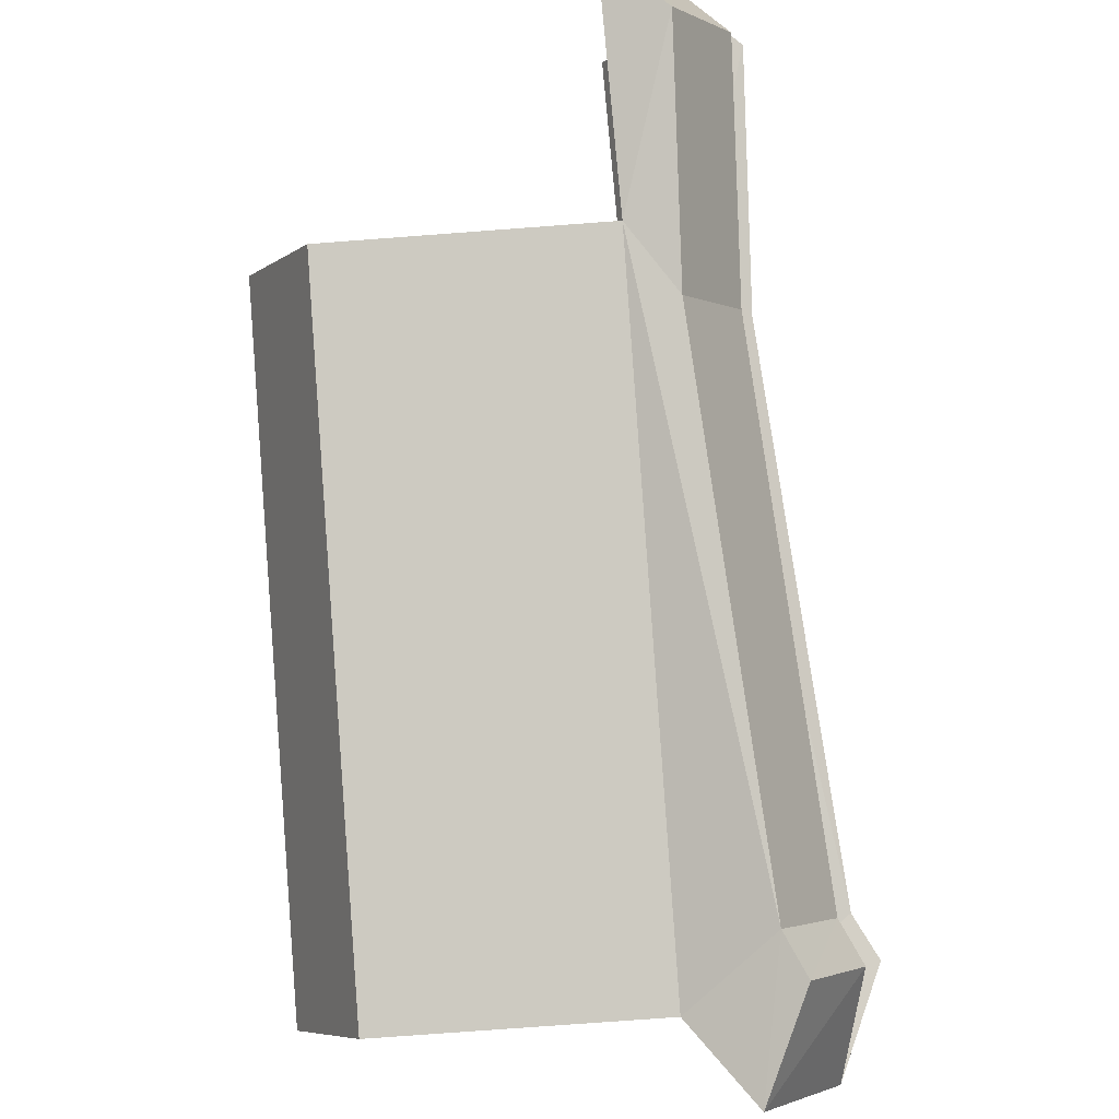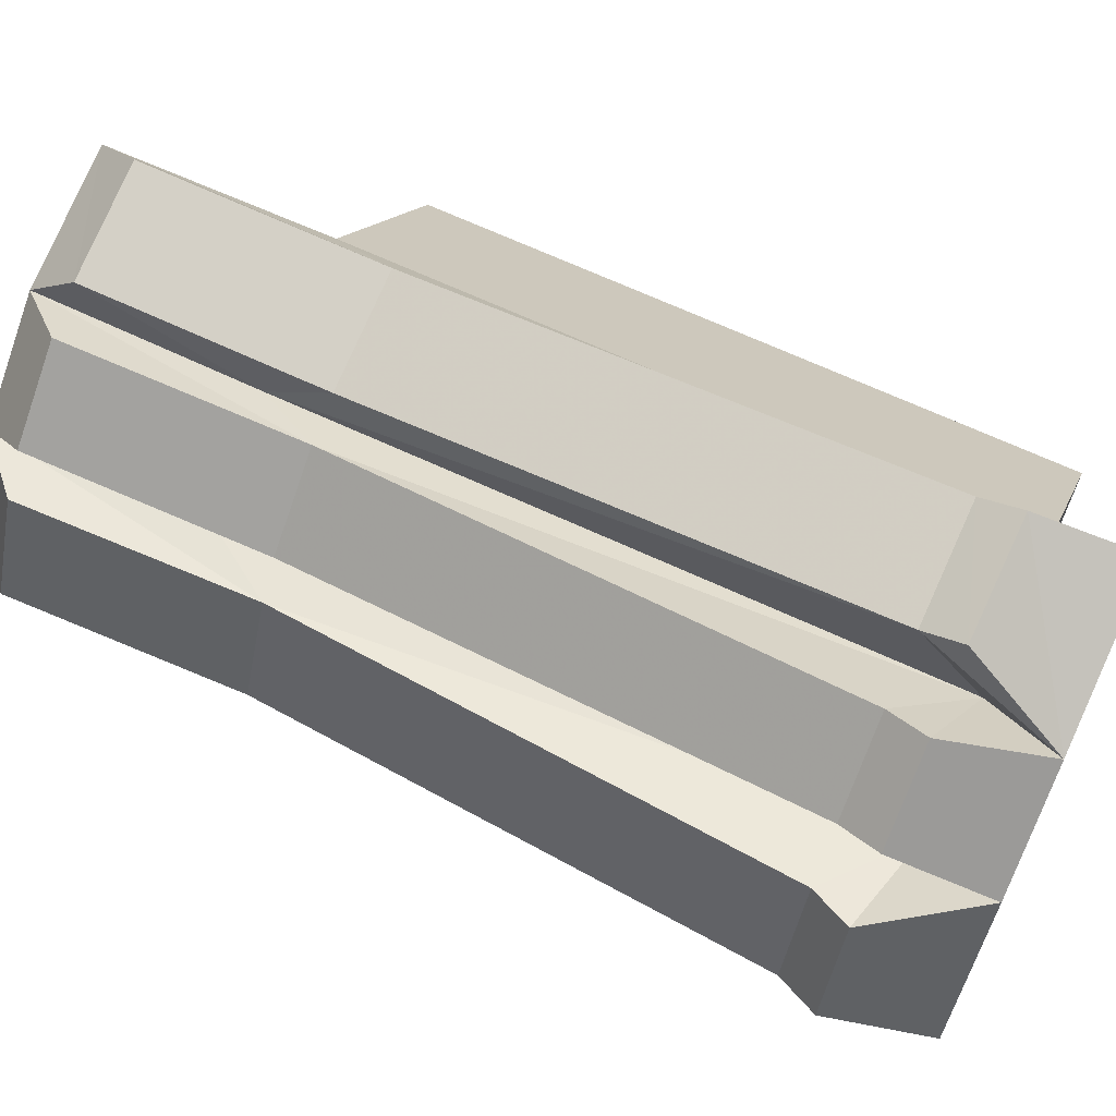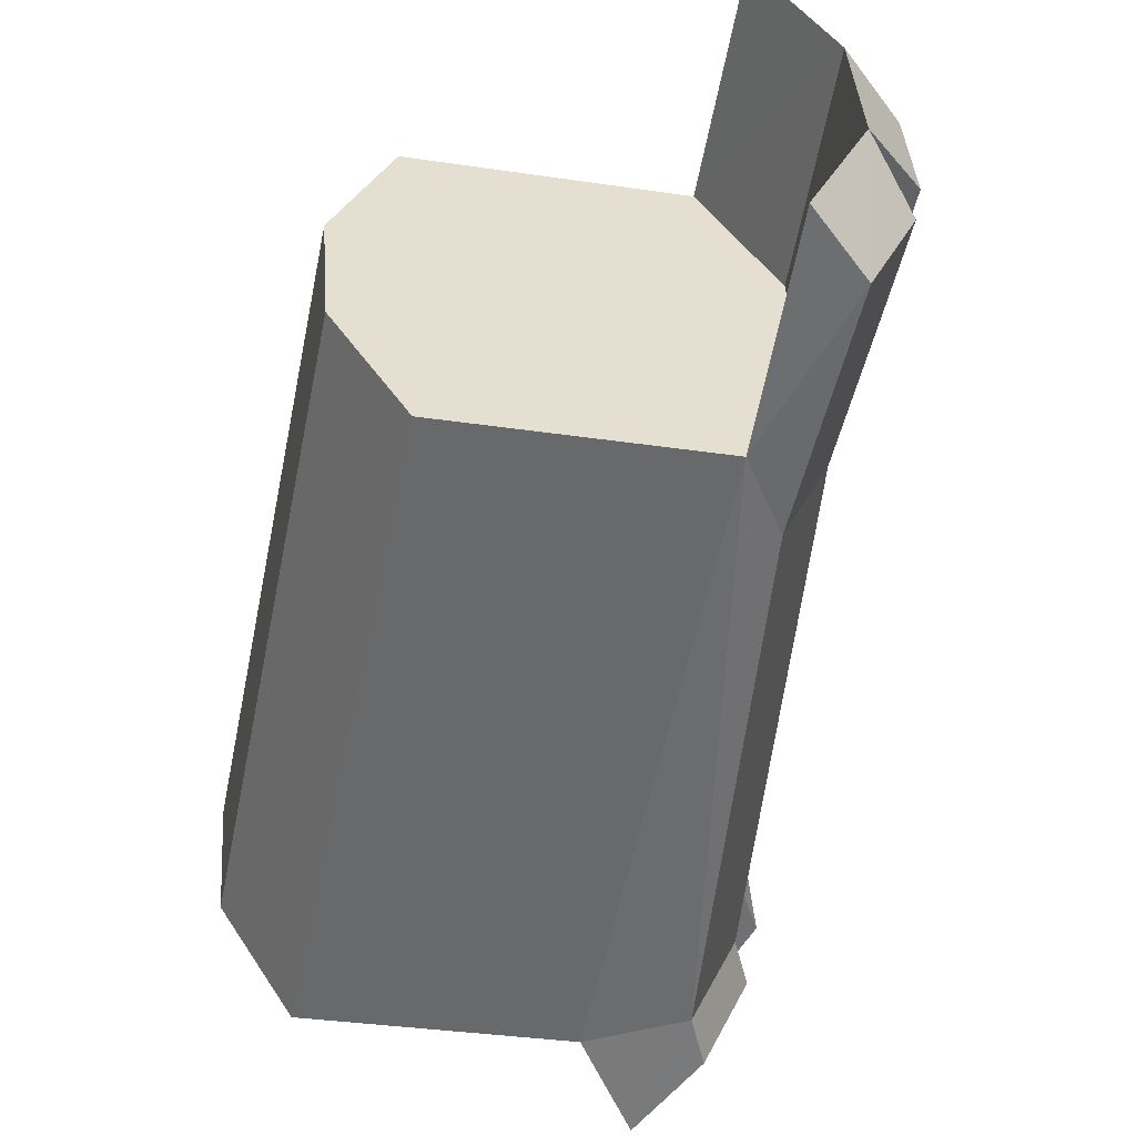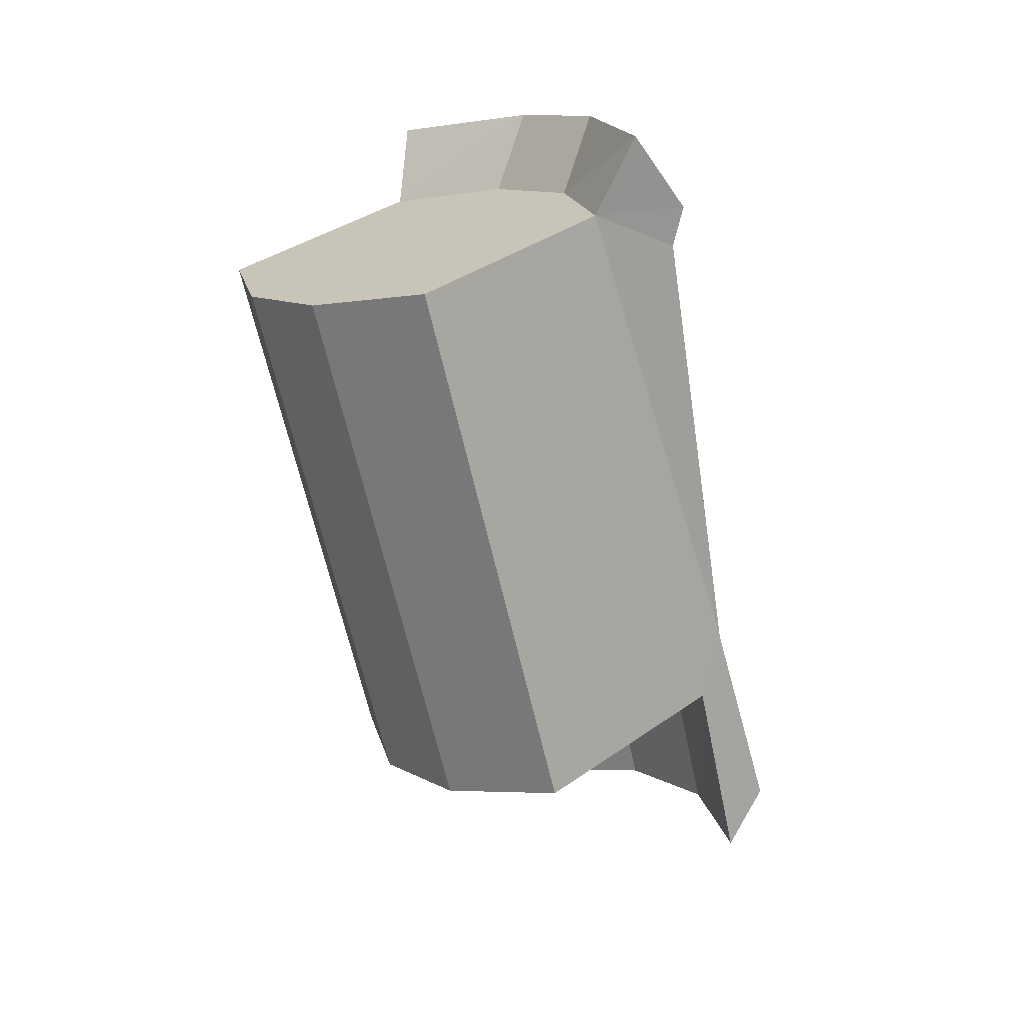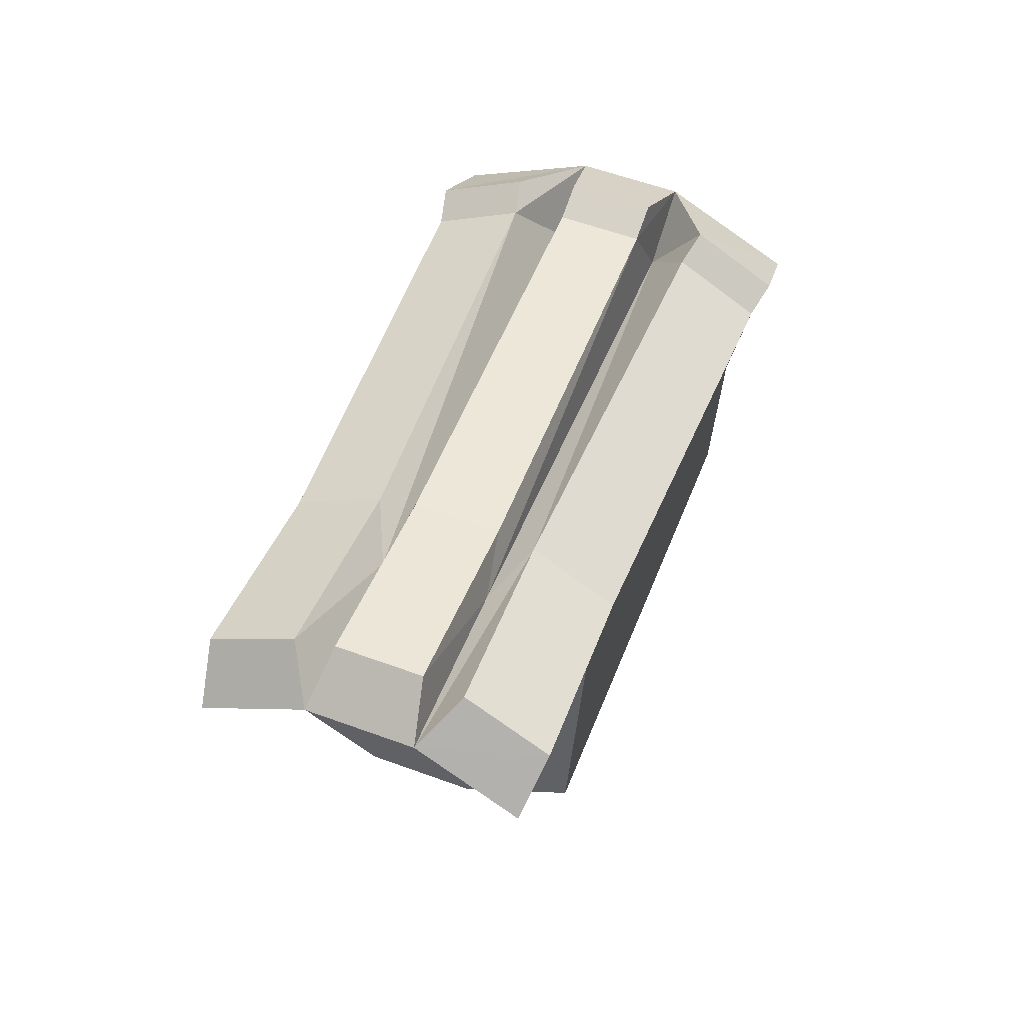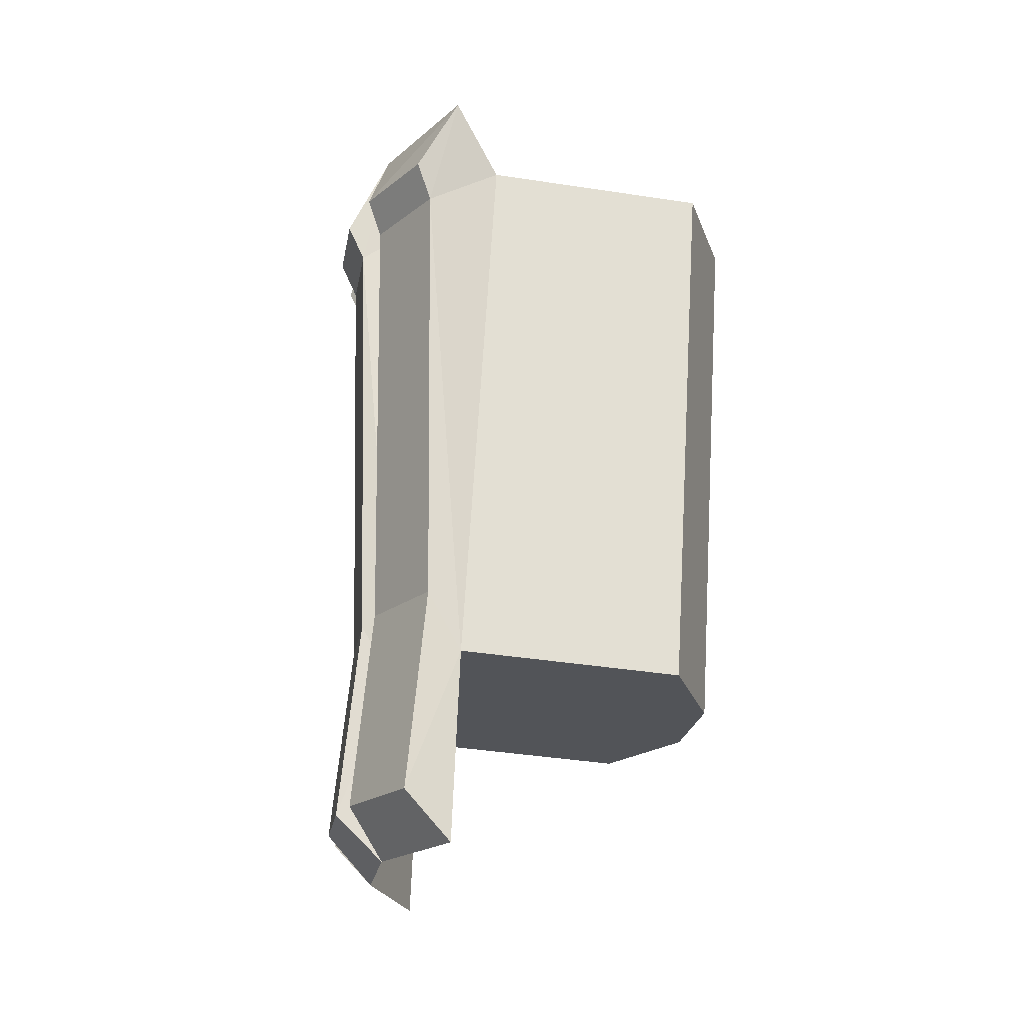
<metadata>
{"format":"obj","ext":"obj","renderer":"f3d","projection":"perspective","resolution":1024,"background":"white","views":[{"elev":-74.1,"azim":4.3,"up":"+Z"},{"elev":13.3,"azim":104.9,"up":"+Z"},{"elev":-32.7,"azim":-11.9,"up":"+Z"},{"elev":37.9,"azim":-41.9,"up":"+Y"},{"elev":-42.1,"azim":85.6,"up":"+Y"},{"elev":-43.0,"azim":169.8,"up":"+Y"}]}
</metadata>
<code>
o ArmLow1_Cube.003
v -0.0655 -0.31 0.2198
v -0.0655 0.01885 0.1001
v -0.0655 -0.3819 0.02251
v -0.0655 -0.05297 -0.0972
v 0.1095 -0.00509 0.03436
v -0.1005 -0.3579 0.08829
v -0.1005 -0.334 0.1541
v -0.1005 -0.00509 0.03436
v -0.1005 -0.02903 -0.03142
v 0.0745 -0.3819 0.02251
v 0.0745 0.01885 0.1001
v 0.0745 -0.05297 -0.0972
v 0.1095 -0.334 0.1541
v 0.1095 -0.3579 0.08829
v 0.1095 -0.02903 -0.03142
v 0.0745 -0.31 0.2198
v 0.1482 -0.02887 0.07293
v 0.1202 -0.009713 0.1255
v 0.09839 -0.2756 0.2107
v 0.1264 -0.2947 0.1581
v 0.1482 -0.07204 -0.04568
v 0.1264 -0.3304 0.05998
v 0.1202 -0.09119 -0.0983
v 0.09839 -0.3496 0.007353
v 0.1323 -0.303 0.1353
v 0.1323 -0.3221 0.08271
v 0.1567 -0.06003 -0.01269
v 0.1567 -0.04087 0.03993
v 0.1587 -0.006333 0.07057
v 0.1309 0.01333 0.1231
v 0.1309 -0.07194 -0.1112
v 0.1587 -0.05326 -0.05836
v 0.1687 -0.03885 -0.0204
v 0.1687 -0.0197 0.03223
v 0.1456 0.009851 -0.04557
v 0.1456 0.03379 0.02021
v 0.1069 0.06322 0.101
v 0.1069 -0.01952 -0.1264
v 0.0718 -0.4248 0.2596
v 0.1064 -0.4481 0.1956
v 0.1032 -0.3957 0.2564
v 0.1312 -0.4148 0.2038
v 0.1312 -0.4518 0.1022
v 0.1032 -0.471 0.04954
v 0.1376 -0.4238 0.1793
v 0.1376 -0.4429 0.1267
v 0.1064 -0.472 0.1298
v 0.0718 -0.4953 0.0658
f 6 9 4 3
f 3 4 12 10
f 16 11 2 1
f 3 10 14 13 16 1 7 6
f 12 4 9 8 2 11 5 15
f 1 2 8 7
f 7 8 9 6
f 14 15 27 26
f 5 13 25 28
f 10 12 23 24
f 20 17 18 19
f 24 23 21 22
f 26 27 28 25
f 25 13 40 45
f 28 27 33 34
f 15 14 22 21
f 14 26 46 47
f 15 5 36 35
f 13 5 17 20
f 21 23 31 32
f 19 16 39 41
f 11 16 19 18
f 38 35 32 31
f 36 37 30 29
f 35 36 34 33
f 17 5 36 29
f 18 17 29 30
f 5 11 37 36
f 15 21 32 35
f 5 28 34 36
f 23 12 38 31
f 12 15 35 38
f 27 15 35 33
f 11 18 30 37
f 39 40 42 41
f 47 48 44 43
f 40 47 46 45
f 24 22 43 44
f 13 14 47 40
f 26 25 45 46
f 22 14 47 43
f 13 20 42 40
f 20 19 41 42
f 10 24 44 48
f 16 13 40 39
f 14 10 48 47

</code>
